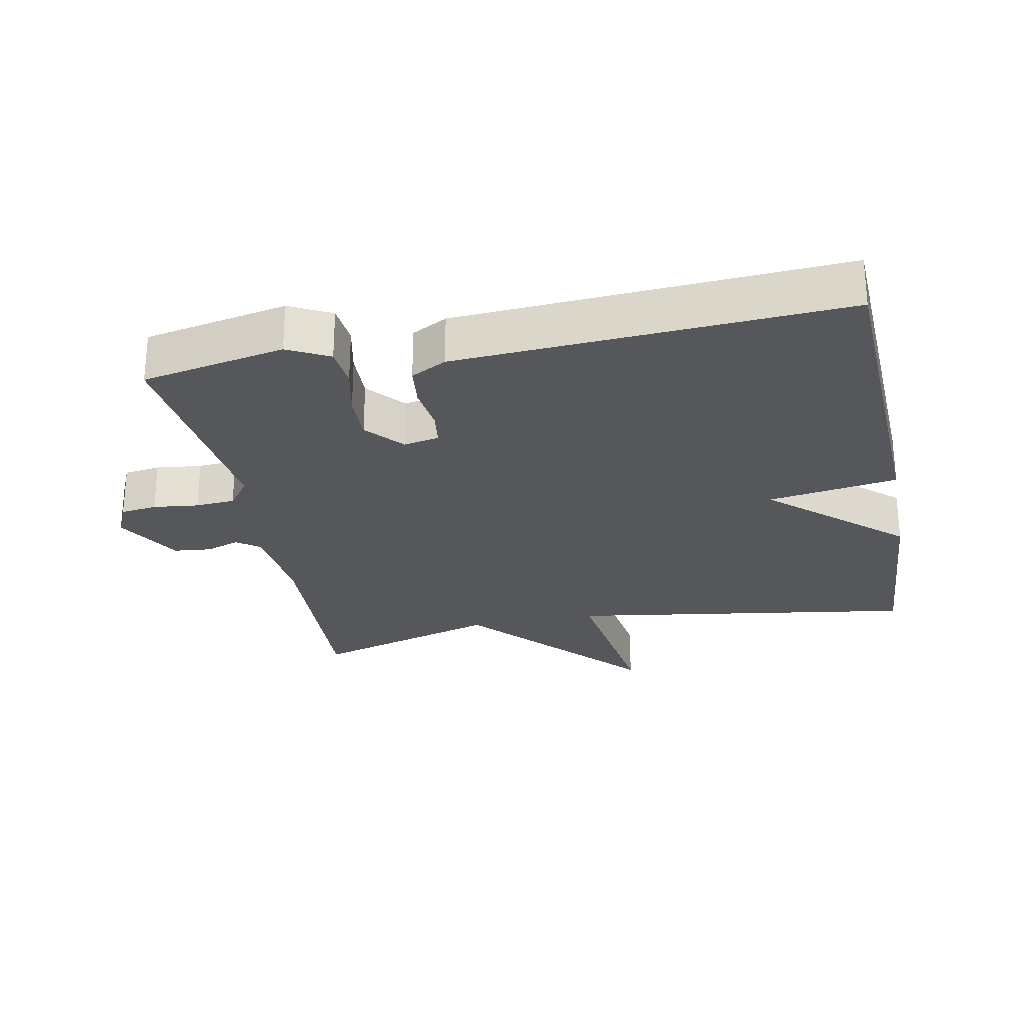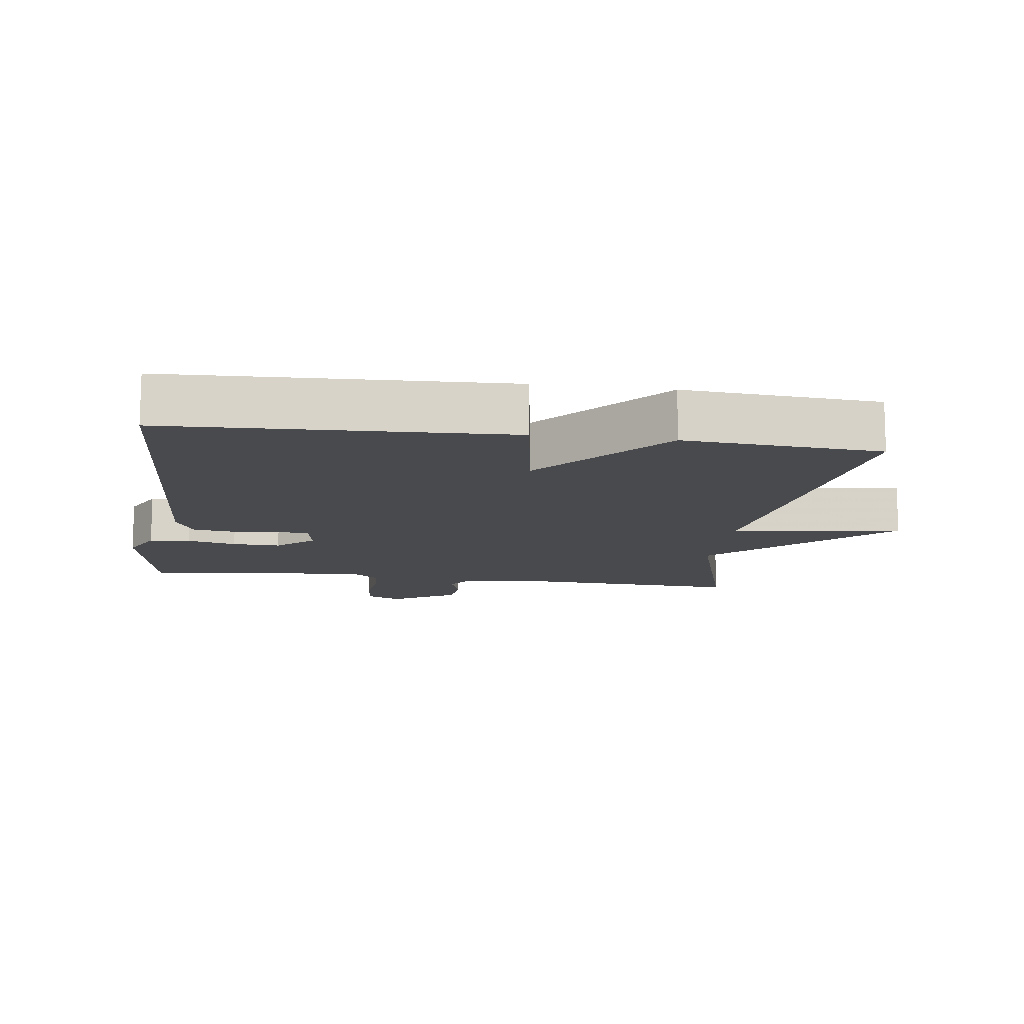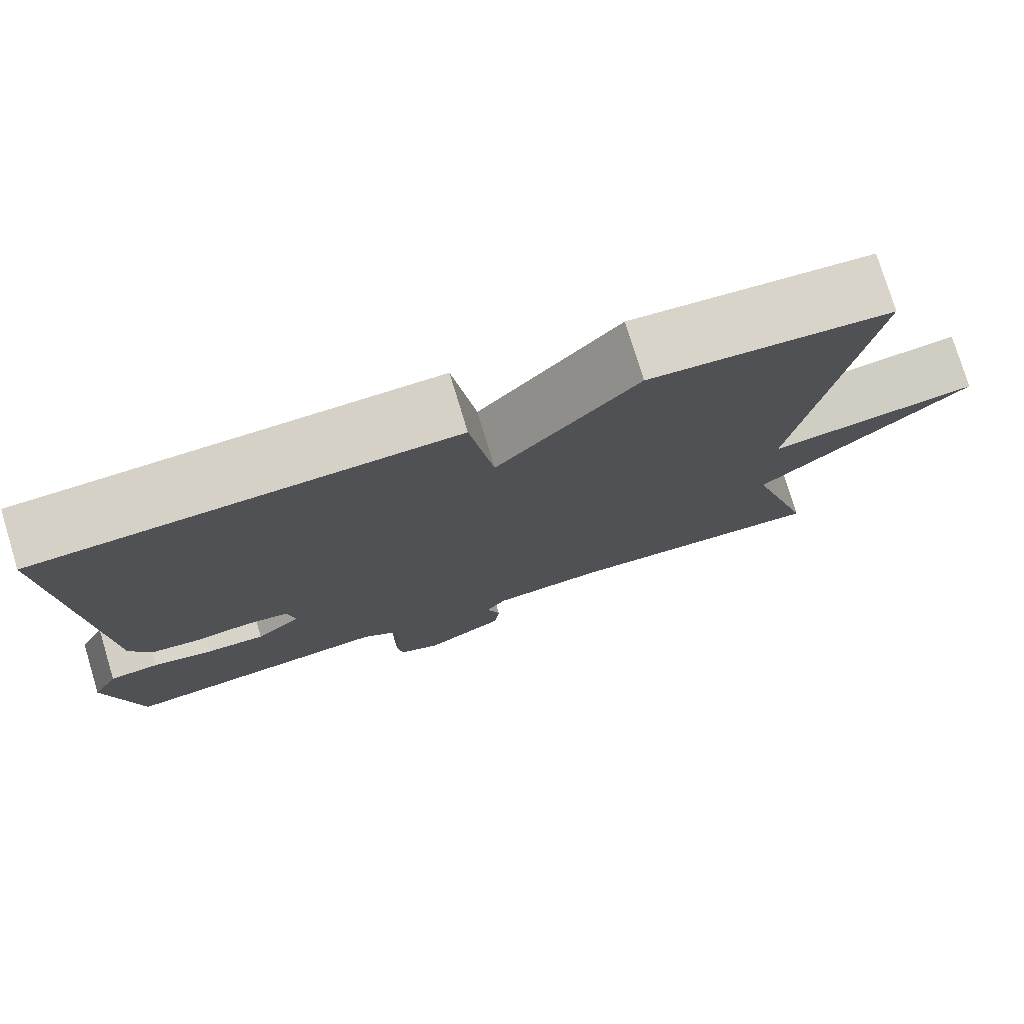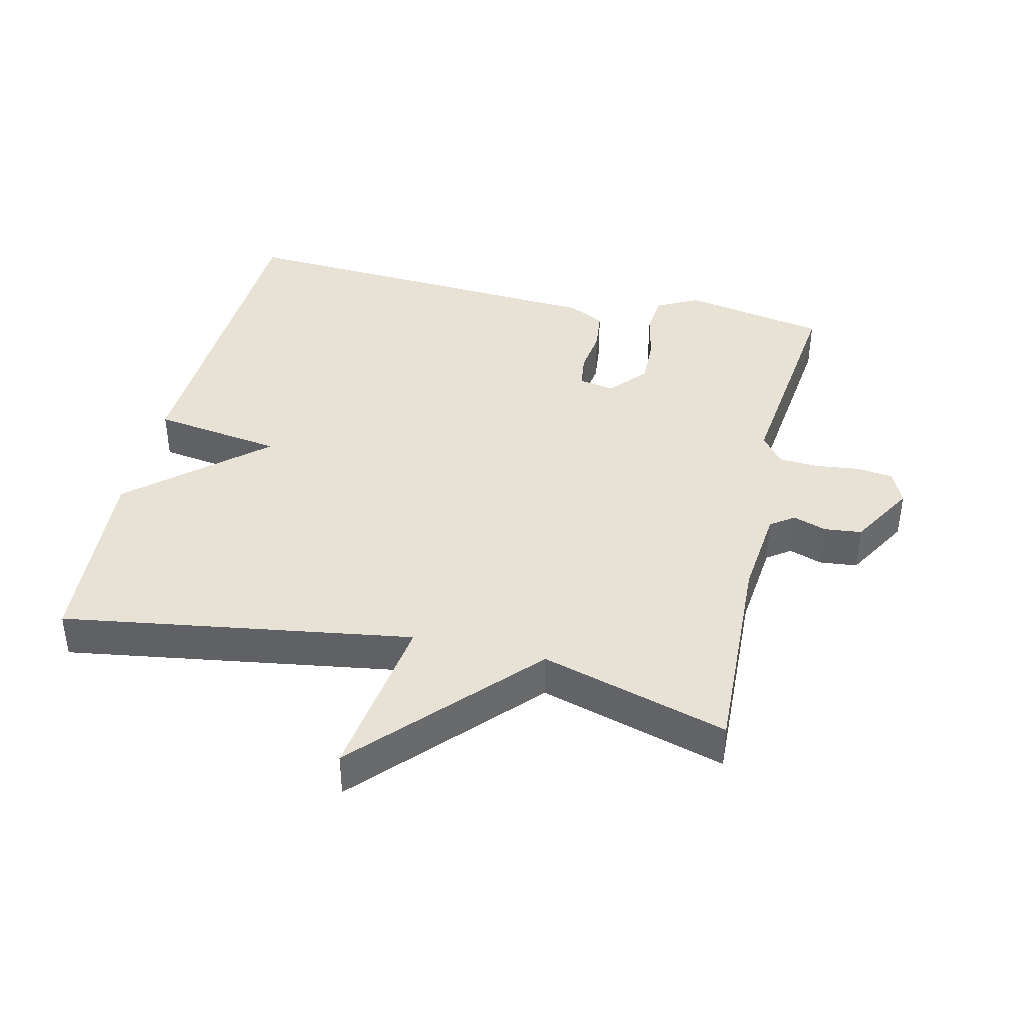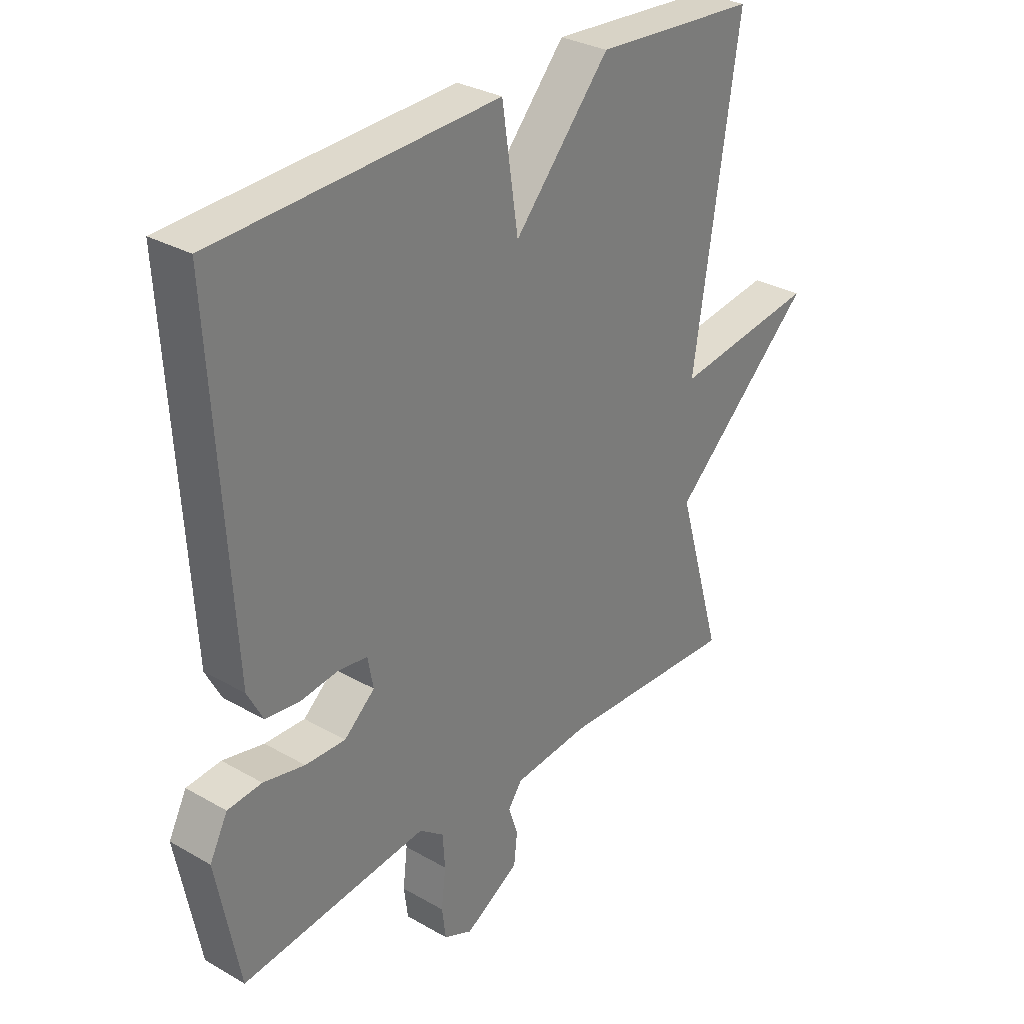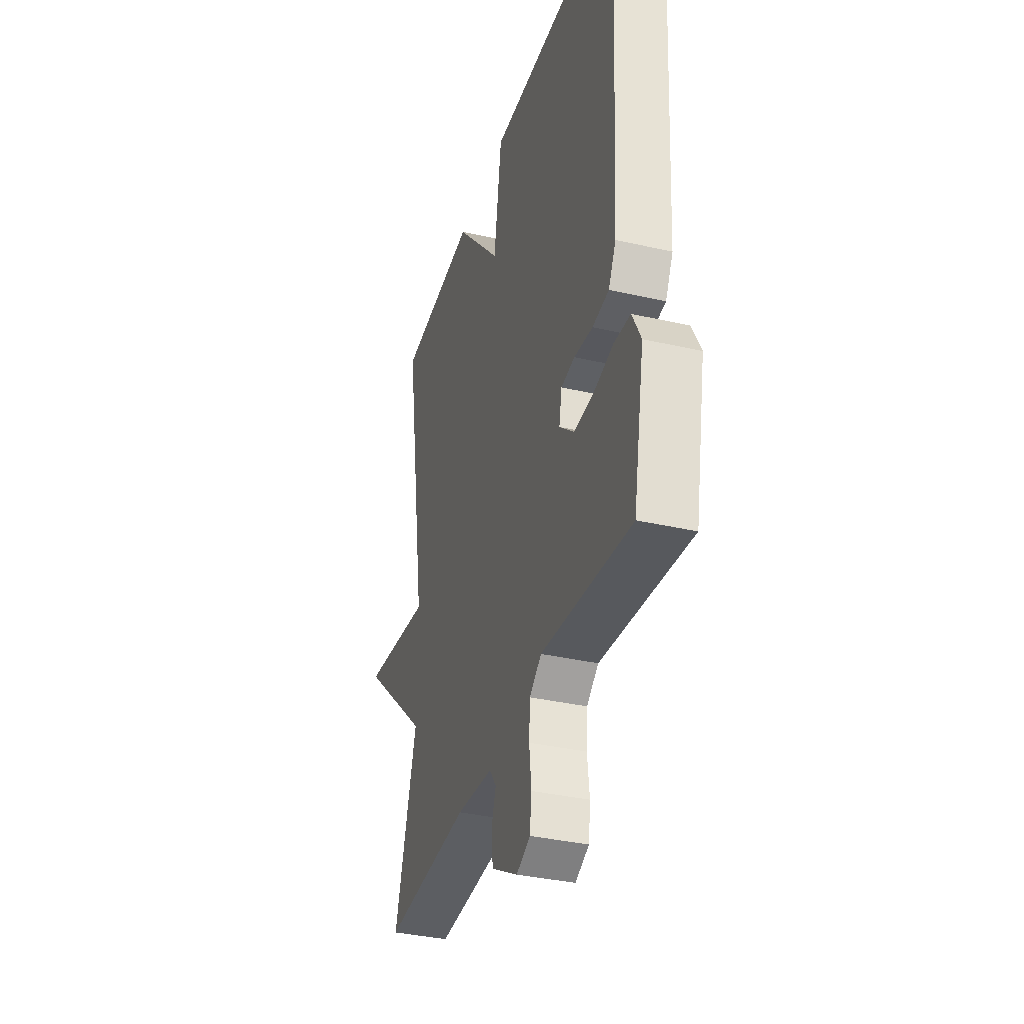
<metadata>
{"format":"obj","ext":"obj","renderer":"f3d","projection":"perspective","resolution":1024,"background":"white","views":[{"elev":-26.9,"azim":-78.8,"up":"+Y"},{"elev":-12.8,"azim":-7.8,"up":"+Y"},{"elev":77.1,"azim":-16.9,"up":"+Z"},{"elev":40.4,"azim":103.2,"up":"+Y"},{"elev":30.8,"azim":-50.5,"up":"+Z"},{"elev":-35.9,"azim":-106.7,"up":"+Z"}]}
</metadata>
<code>
v 0.5 0.07 0.5
v 0.419 0.07 -0.021
v 0.676 0.07 0.015
v 0.419 0.07 -0.221
v 0.5 0.07 -0.5
v 0.179 0.07 -0.486
v 0.044 0.07 -0.5
v 0.019 0.07 -0.535
v 0.036 0.07 -0.585
v 0.03 0.07 -0.641
v -0.068 0.07 -0.698
v -0.119 0.07 -0.675
v -0.126 0.07 -0.621
v -0.118 0.07 -0.553
v -0.122 0.07 -0.494
v -0.166 0.07 -0.461
v -0.5 0.07 -0.5
v -0.541 0.07 -0.286
v -0.509 0.07 -0.224
v -0.448 0.07 -0.218
v -0.374 0.07 -0.234
v -0.302 0.07 -0.236
v -0.247 0.07 -0.188
v -0.257 0.07 -0.135
v -0.308 0.07 -0.128
v -0.377 0.07 -0.137
v -0.438 0.07 -0.13
v -0.466 0.07 -0.077
v -0.5 0.07 0.5
v 0.007 0.07 0.521
v 0.036 0.07 0.327
v 0.207 0.07 0.521
v 0.5 0 0.5
v 0.419 0 -0.021
v 0.676 0 0.015
v 0.419 0 -0.221
v 0.5 0 -0.5
v 0.179 0 -0.486
v 0.044 0 -0.5
v 0.019 0 -0.535
v 0.036 0 -0.585
v 0.03 0 -0.641
v -0.068 0 -0.698
v -0.119 0 -0.675
v -0.126 0 -0.621
v -0.118 0 -0.553
v -0.122 0 -0.494
v -0.166 0 -0.461
v -0.5 0 -0.5
v -0.541 0 -0.286
v -0.509 0 -0.224
v -0.448 0 -0.218
v -0.374 0 -0.234
v -0.302 0 -0.236
v -0.247 0 -0.188
v -0.257 0 -0.135
v -0.308 0 -0.128
v -0.377 0 -0.137
v -0.438 0 -0.13
v -0.466 0 -0.077
v -0.5 0 0.5
v 0.007 0 0.521
v 0.036 0 0.327
v 0.207 0 0.521
f 31 32 1 2
f 29 30 31
f 28 29 31
f 27 28 31
f 26 27 31
f 25 26 31
f 24 25 31 2
f 2 3 4
f 24 2 4
f 23 24 4
f 4 5 6
f 23 4 6
f 22 23 6
f 21 22 6 7
f 19 20 21
f 18 19 21
f 17 18 21
f 16 17 21
f 21 7 8
f 16 21 8
f 15 16 8
f 9 10 11
f 8 9 11
f 15 8 11
f 14 15 11
f 11 12 13 14
f 34 33 64 63
f 63 62 61
f 63 61 60
f 63 60 59
f 63 59 58
f 63 58 57
f 34 63 57 56
f 36 35 34
f 36 34 56
f 36 56 55
f 38 37 36
f 38 36 55
f 38 55 54
f 39 38 54 53
f 53 52 51
f 53 51 50
f 53 50 49
f 53 49 48
f 40 39 53
f 40 53 48
f 40 48 47
f 43 42 41
f 43 41 40
f 43 40 47
f 43 47 46
f 46 45 44 43
f 1 33 34 2
f 2 34 35 3
f 3 35 36 4
f 4 36 37 5
f 5 37 38 6
f 6 38 39 7
f 7 39 40 8
f 8 40 41 9
f 9 41 42 10
f 10 42 43 11
f 11 43 44 12
f 12 44 45 13
f 13 45 46 14
f 14 46 47 15
f 15 47 48 16
f 16 48 49 17
f 17 49 50 18
f 18 50 51 19
f 19 51 52 20
f 20 52 53 21
f 21 53 54 22
f 22 54 55 23
f 23 55 56 24
f 24 56 57 25
f 25 57 58 26
f 26 58 59 27
f 27 59 60 28
f 28 60 61 29
f 29 61 62 30
f 30 62 63 31
f 31 63 64 32
f 32 64 33 1

</code>
